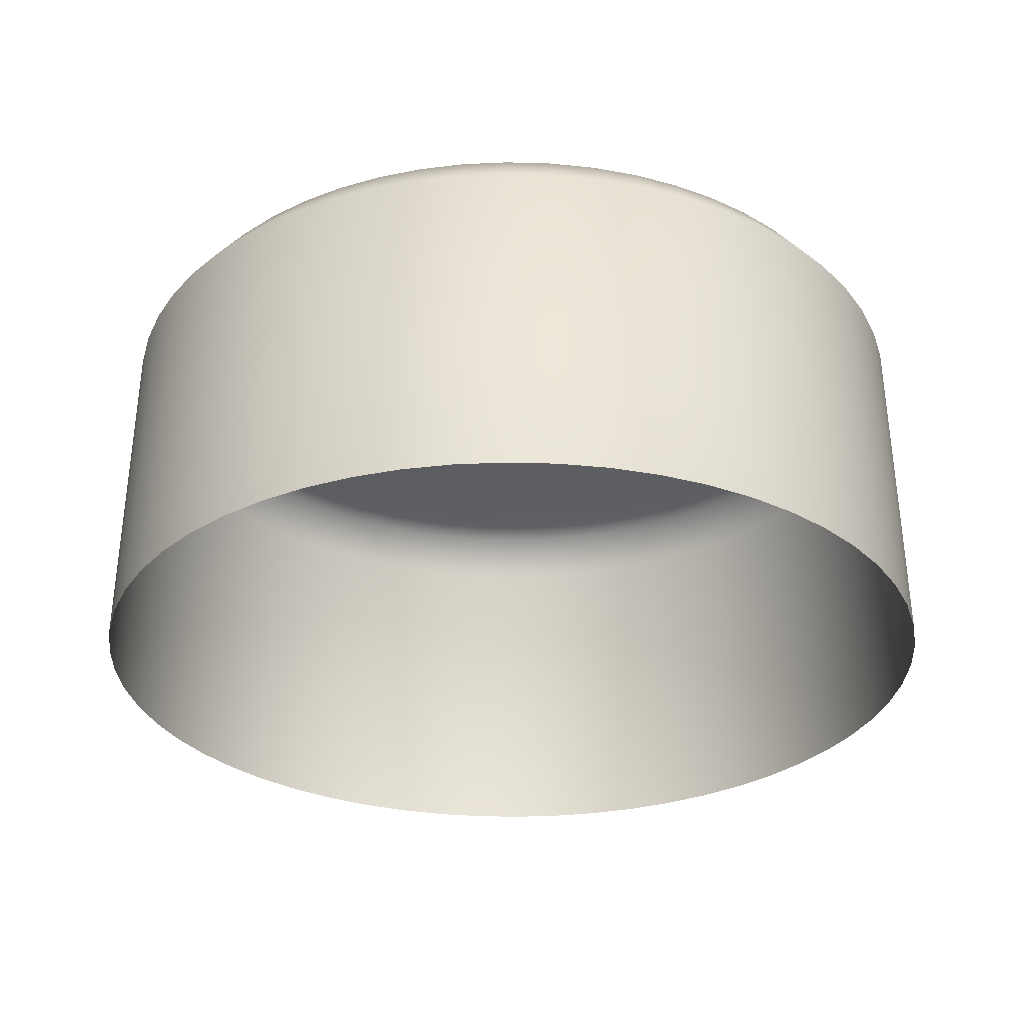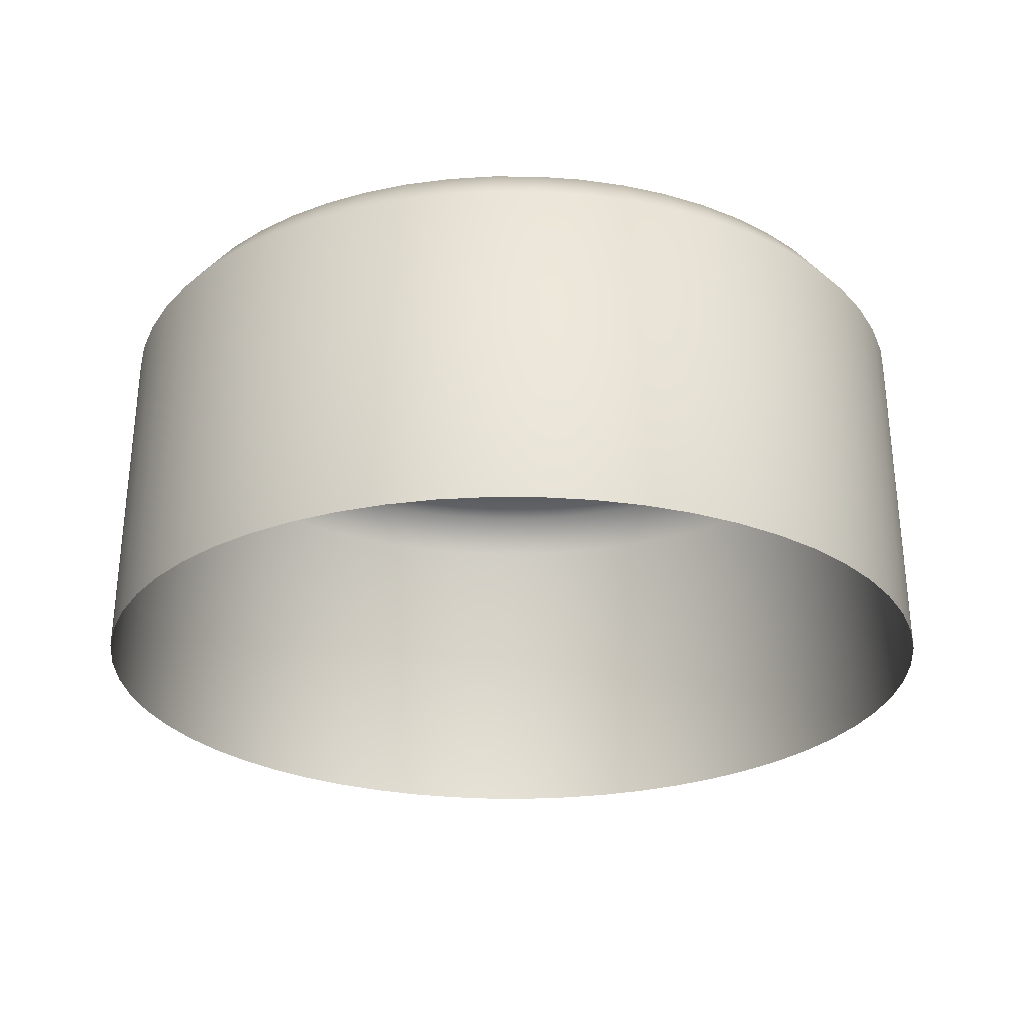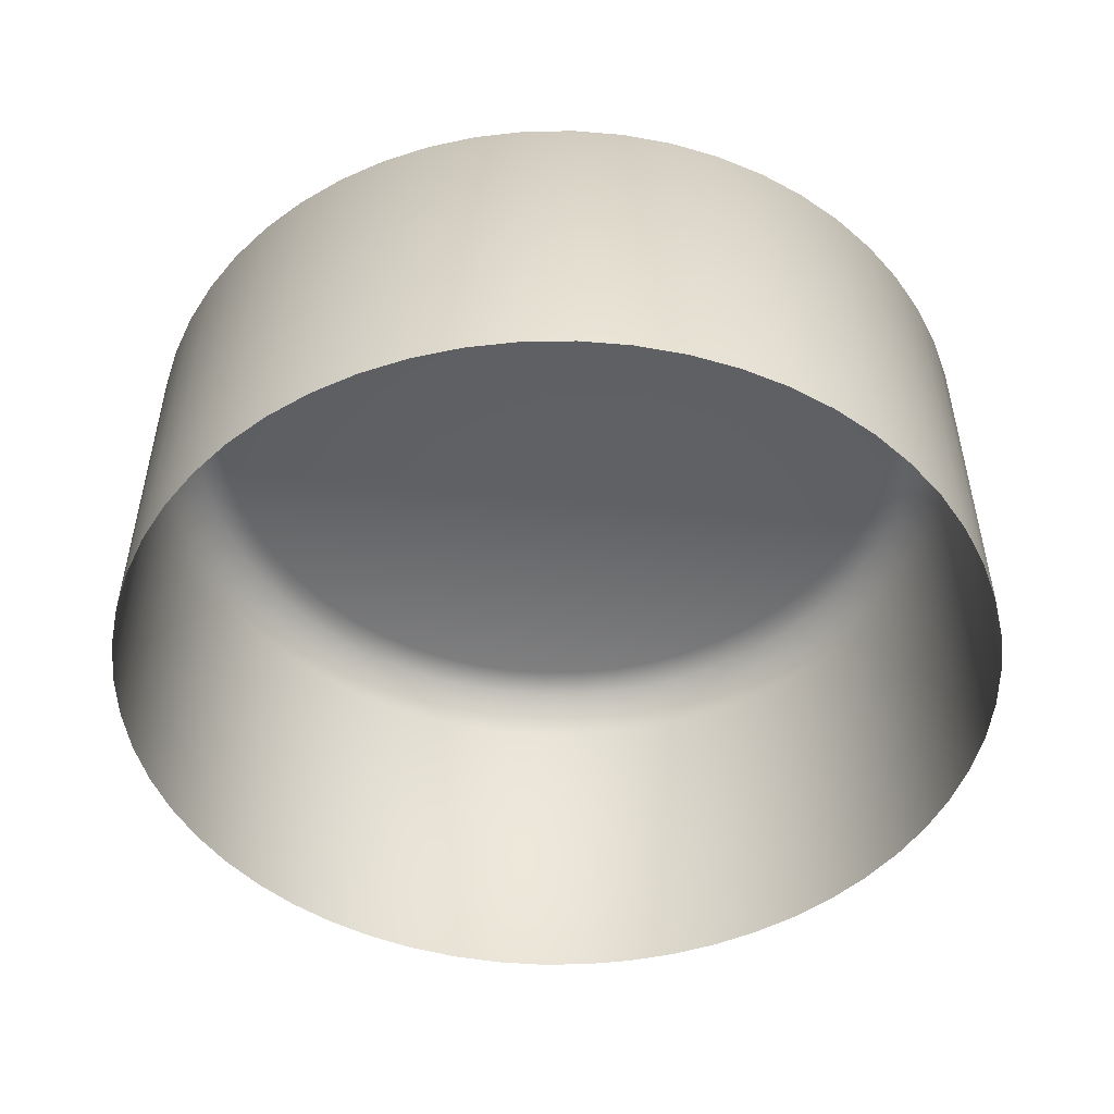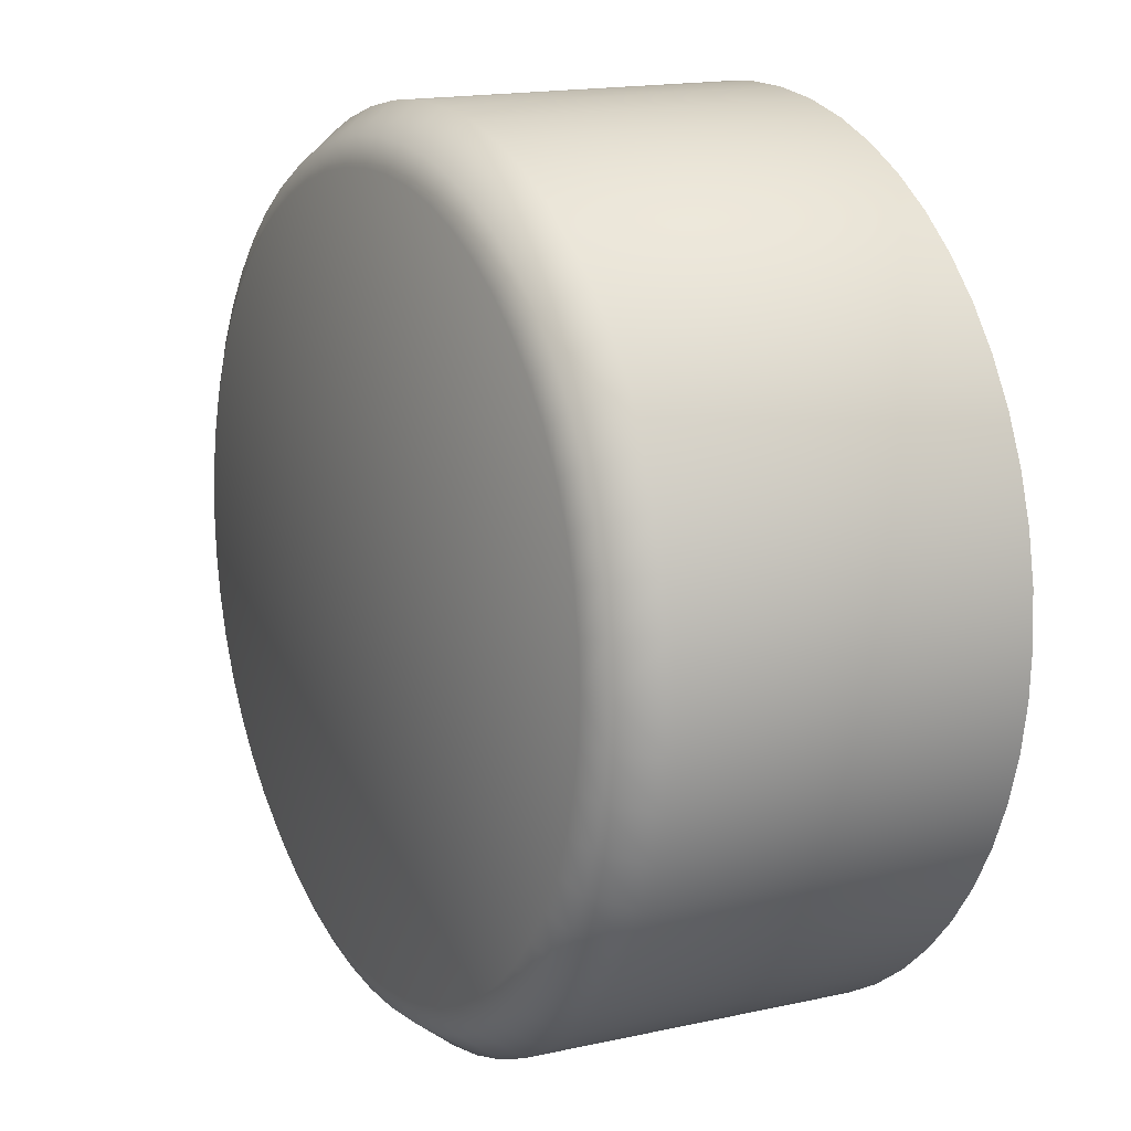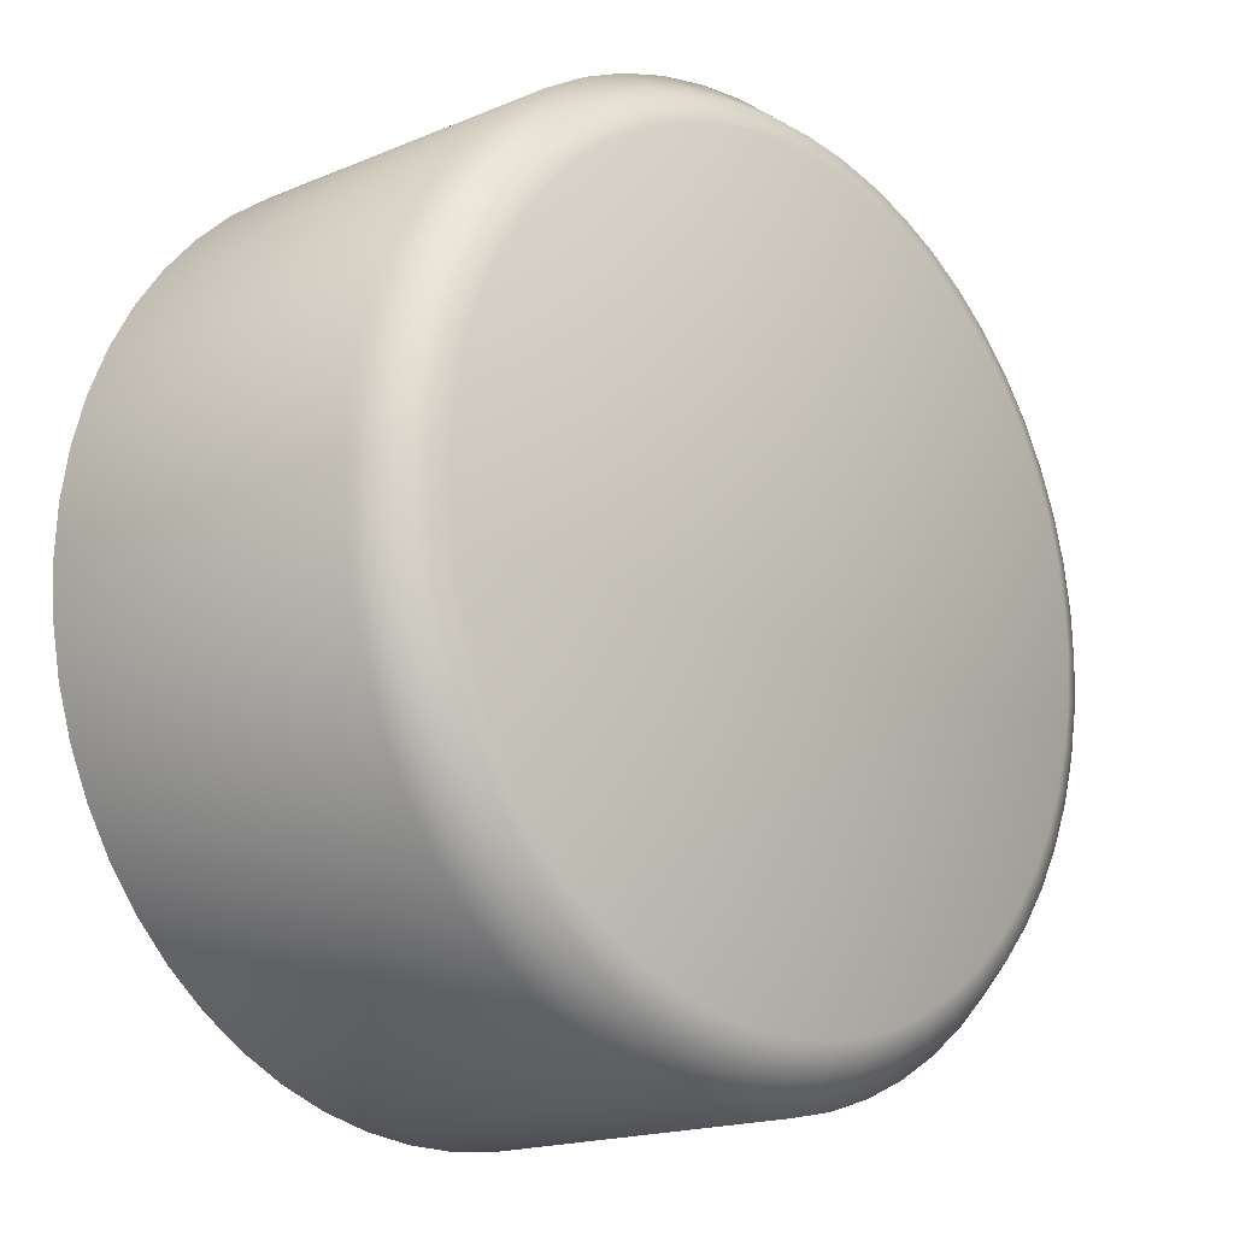
<metadata>
{"format":"obj","ext":"obj","renderer":"f3d","projection":"perspective","resolution":1024,"background":"white","views":[{"elev":-29.7,"azim":-50.6,"up":"+Y"},{"elev":-25.9,"azim":2.8,"up":"+Y"},{"elev":-47.2,"azim":100.6,"up":"+Y"},{"elev":13.4,"azim":-119.2,"up":"+Z"},{"elev":-14.9,"azim":134.3,"up":"+Z"}]}
</metadata>
<code>
g sm_meloetta_stage
v 0.9032 -0.07457 0
v 0.9179 -0.7935 -9.686e-08
v 0.9121 -0.7935 0.1028
v 0.9121 -0.7935 -0.1028
v 0.8975 -0.07457 0.1011
v 0.8948 -0.7935 0.2042
v 0.8975 -0.07457 -0.1011
v 0.8948 -0.7935 -0.2042
v 0.8805 -0.07457 0.201
v 0.8664 -0.7935 0.3031
v 0.8805 -0.07457 -0.201
v 0.8664 -0.7935 -0.3031
v 0.8525 -0.07457 0.2983
v 0.827 -0.7935 0.3982
v 0.8525 -0.07457 -0.2983
v 0.827 -0.7935 -0.3982
v 0.8137 -0.07457 0.3919
v 0.7772 -0.7935 0.4883
v 0.8137 -0.07457 -0.3919
v 0.7772 -0.7935 -0.4883
v 0.7647 -0.07457 0.4805
v 0.7176 -0.7935 0.5723
v 0.7647 -0.07457 -0.4805
v 0.7176 -0.7935 -0.5723
v 0.7061 -0.07457 0.5631
v 0.649 -0.7935 0.649
v 0.7061 -0.07457 -0.5631
v 0.649 -0.7935 -0.649
v 0.6386 -0.07457 0.6386
v 0.5723 -0.7935 0.7176
v 0.6386 -0.07457 -0.6386
v 0.5723 -0.7935 -0.7176
v 0.5631 -0.07457 0.7061
v 0.4883 -0.7935 0.7772
v 0.5631 -0.07457 -0.7061
v 0.4883 -0.7935 -0.7772
v 0.4805 -0.07457 0.7647
v 0.3982 -0.7935 0.827
v 0.4805 -0.07457 -0.7647
v 0.3982 -0.7935 -0.827
v 0.3919 -0.07457 0.8137
v 0.3032 -0.7935 0.8664
v 0.3919 -0.07457 -0.8137
v 0.3032 -0.7935 -0.8664
v 0.2983 -0.07457 0.8525
v 0.2042 -0.7935 0.8948
v 0.2983 -0.07457 -0.8525
v 0.2042 -0.7935 -0.8948
v 0.201 -0.07457 0.8805
v 0.1028 -0.7935 0.9121
v 0.201 -0.07457 -0.8805
v 0.1028 -0.7935 -0.9121
v 0.1011 -0.07457 0.8975
v 1.324e-06 -0.7935 0.9179
v 0.1011 -0.07457 -0.8975
v 1.324e-06 -0.7935 -0.9179
v 1.31e-06 -0.07457 0.9032
v -0.1028 -0.7935 0.9121
v 1.33e-06 -0.07457 -0.9032
v -0.1028 -0.7935 -0.9121
v -0.1011 -0.07457 0.8975
v -0.2042 -0.7935 0.8948
v -0.1011 -0.07457 -0.8975
v -0.2042 -0.7935 -0.8948
v -0.201 -0.07457 0.8805
v -0.3031 -0.7935 0.8664
v -0.201 -0.07457 -0.8805
v -0.3031 -0.7935 -0.8664
v -0.2983 -0.07457 0.8525
v -0.3982 -0.7935 0.827
v -0.2983 -0.07457 -0.8525
v -0.3982 -0.7935 -0.827
v -0.3919 -0.07457 0.8137
v -0.4883 -0.7935 0.7772
v -0.3919 -0.07457 -0.8137
v -0.4883 -0.7935 -0.7772
v -0.4805 -0.07457 0.7647
v -0.5723 -0.7935 0.7176
v -0.4805 -0.07457 -0.7647
v -0.5723 -0.7935 -0.7176
v -0.5631 -0.07457 0.7061
v -0.649 -0.7935 0.649
v -0.5631 -0.07457 -0.7061
v -0.649 -0.7935 -0.649
v -0.6386 -0.07457 0.6386
v -0.7176 -0.7935 0.5723
v -0.6386 -0.07457 -0.6386
v -0.7176 -0.7935 -0.5723
v -0.7061 -0.07457 0.5631
v -0.7772 -0.7935 0.4883
v -0.7061 -0.07457 -0.5631
v -0.7772 -0.7935 -0.4883
v -0.7647 -0.07457 0.4805
v -0.827 -0.7935 0.3982
v -0.7647 -0.07457 -0.4805
v -0.827 -0.7935 -0.3982
v -0.8137 -0.07457 0.3919
v -0.8664 -0.7935 0.3031
v -0.8137 -0.07457 -0.3919
v -0.8664 -0.7935 -0.3032
v -0.8525 -0.07457 0.2983
v -0.8948 -0.7935 0.2042
v -0.8525 -0.07457 -0.2983
v -0.8948 -0.7935 -0.2042
v -0.8805 -0.07457 0.201
v -0.9121 -0.7935 0.1028
v -0.8805 -0.07457 -0.201
v -0.9121 -0.7935 -0.1028
v -0.8975 -0.07457 0.1011
v -0.9179 -0.7935 -9.686e-08
v -0.8975 -0.07457 -0.1011
v -0.9032 -0.07457 0
v -0.8405 0.006945 4.47e-08
v -0.8352 0.006945 0.09411
v -0.8194 0.006945 0.187
v -0.8352 0.006945 -0.09411
v -0.8194 0.006945 -0.187
v -0.7851 0.03235 7.451e-08
v -0.7933 0.006945 0.2776
v -0.7802 0.03235 0.08791
v 3.166e-07 0.03235 5.96e-08
v -0.7802 0.03235 -0.08791
v -0.7654 0.03235 0.1747
v -0.7933 0.006945 -0.2776
v -0.7654 0.03235 -0.1747
v -0.7573 0.006945 0.3647
v -0.7411 0.03235 0.2593
v -0.7573 0.006945 -0.3647
v -0.7411 0.03235 -0.2593
v -0.7074 0.03235 0.3406
v -0.7074 0.03235 -0.3406
v -0.6648 0.03235 0.4177
v -0.7117 0.006945 0.4472
v -0.7117 0.006945 -0.4472
v -0.6571 0.006945 0.524
v -0.6648 0.03235 -0.4177
v -0.6571 0.006945 -0.524
v -0.6138 0.03235 0.4895
v -0.5943 0.006945 0.5943
v -0.6138 0.03235 -0.4895
v -0.5943 0.006945 -0.5943
v -0.5552 0.03235 0.5552
v -0.524 0.006945 0.6571
v -0.5552 0.03235 -0.5552
v -0.524 0.006945 -0.6571
v -0.4895 0.03235 0.6138
v -0.4895 0.03235 -0.6138
v -0.4177 0.03235 0.6648
v -0.4472 0.006945 0.7117
v -0.4472 0.006945 -0.7117
v -0.3647 0.006945 0.7573
v -0.4177 0.03235 -0.6648
v -0.3647 0.006945 -0.7573
v -0.3406 0.03235 0.7074
v -0.2776 0.006945 0.7933
v -0.3406 0.03235 -0.7074
v -0.2776 0.006945 -0.7933
v -0.2593 0.03235 0.7411
v -0.187 0.006945 0.8194
v -0.2593 0.03235 -0.7411
v -0.187 0.006945 -0.8194
v -0.1747 0.03235 0.7654
v -0.1747 0.03235 -0.7654
v -0.0879 0.03235 0.7802
v -0.0941 0.006945 0.8352
v -0.0941 0.006945 -0.8352
v 1.251e-06 0.006945 0.8405
v -0.0879 0.03235 -0.7802
v 1.366e-06 0.006945 -0.8405
v 1.205e-06 0.03235 0.7851
v 0.09411 0.006945 0.8352
v 1.371e-06 0.03235 -0.7851
v 0.09411 0.006945 -0.8352
v 0.08791 0.03235 0.7802
v 0.187 0.006945 0.8194
v 0.08791 0.03235 -0.7802
v 0.187 0.006945 -0.8194
v 0.1747 0.03235 0.7654
v 0.1747 0.03235 -0.7654
v 0.2593 0.03235 0.7411
v 0.2776 0.006945 0.7933
v 0.2776 0.006945 -0.7933
v 0.3647 0.006945 0.7573
v 0.2593 0.03235 -0.7411
v 0.3647 0.006945 -0.7573
v 0.3406 0.03235 0.7074
v 0.4472 0.006945 0.7117
v 0.3406 0.03235 -0.7074
v 0.4472 0.006945 -0.7117
v 0.4177 0.03235 0.6648
v 0.524 0.006945 0.6571
v 0.4177 0.03235 -0.6648
v 0.524 0.006945 -0.6571
v 0.4895 0.03235 0.6138
v 0.4895 0.03235 -0.6138
v 0.5552 0.03235 0.5552
v 0.5943 0.006945 0.5943
v 0.5943 0.006945 -0.5943
v 0.6571 0.006945 0.524
v 0.5552 0.03235 -0.5552
v 0.6571 0.006945 -0.524
v 0.6138 0.03235 0.4895
v 0.7117 0.006945 0.4472
v 0.6138 0.03235 -0.4895
v 0.7117 0.006945 -0.4472
v 0.6648 0.03235 0.4177
v 0.7573 0.006945 0.3647
v 0.6648 0.03235 -0.4177
v 0.7573 0.006945 -0.3647
v 0.7074 0.03235 0.3406
v 0.7074 0.03235 -0.3406
v 0.7411 0.03235 0.2593
v 0.7933 0.006945 0.2776
v 0.7933 0.006945 -0.2776
v 0.8194 0.006945 0.187
v 0.7411 0.03235 -0.2593
v 0.8194 0.006945 -0.187
v 0.7654 0.03235 0.1747
v 0.8352 0.006945 0.0941
v 0.7654 0.03235 -0.1747
v 0.8352 0.006945 -0.0941
v 0.7802 0.03235 0.0879
v 0.8405 0.006945 4.47e-08
v 0.7802 0.03235 -0.0879
v 0.7851 0.03235 7.451e-08
g sm_meloetta_stage_0
f 3 2 1
f 2 4 1
f 5 3 1
f 6 3 5
f 4 7 1
f 4 8 7
f 9 6 5
f 10 6 9
f 8 11 7
f 8 12 11
f 13 10 9
f 14 10 13
f 12 15 11
f 12 16 15
f 17 14 13
f 18 14 17
f 16 19 15
f 16 20 19
f 21 18 17
f 22 18 21
f 20 23 19
f 20 24 23
f 25 22 21
f 26 22 25
f 24 27 23
f 24 28 27
f 29 26 25
f 30 26 29
f 28 31 27
f 28 32 31
f 33 30 29
f 34 30 33
f 32 35 31
f 32 36 35
f 37 34 33
f 38 34 37
f 36 39 35
f 36 40 39
f 41 38 37
f 42 38 41
f 40 43 39
f 40 44 43
f 45 42 41
f 46 42 45
f 44 47 43
f 44 48 47
f 49 46 45
f 50 46 49
f 48 51 47
f 48 52 51
f 53 50 49
f 54 50 53
f 52 55 51
f 52 56 55
f 57 54 53
f 58 54 57
f 56 59 55
f 56 60 59
f 61 58 57
f 62 58 61
f 60 63 59
f 60 64 63
f 65 62 61
f 66 62 65
f 64 67 63
f 64 68 67
f 69 66 65
f 70 66 69
f 68 71 67
f 68 72 71
f 73 70 69
f 74 70 73
f 72 75 71
f 72 76 75
f 77 74 73
f 78 74 77
f 76 79 75
f 76 80 79
f 81 78 77
f 82 78 81
f 80 83 79
f 80 84 83
f 85 82 81
f 86 82 85
f 84 87 83
f 84 88 87
f 89 86 85
f 90 86 89
f 88 91 87
f 88 92 91
f 93 90 89
f 94 90 93
f 92 95 91
f 92 96 95
f 97 94 93
f 98 94 97
f 96 99 95
f 96 100 99
f 101 98 97
f 102 98 101
f 100 103 99
f 100 104 103
f 105 102 101
f 106 102 105
f 104 107 103
f 104 108 107
f 109 106 105
f 110 106 109
f 108 110 111
f 108 111 107
f 112 110 109
f 110 112 111
f 113 112 109
f 112 113 111
f 114 109 105
f 114 113 109
f 115 105 101
f 115 114 105
f 111 116 107
f 113 116 111
f 107 117 103
f 116 117 107
f 118 113 114
f 113 118 116
f 119 115 101
f 119 101 97
f 120 114 115
f 120 118 114
f 120 121 118
f 118 122 116
f 116 122 117
f 118 121 122
f 123 120 115
f 123 115 119
f 123 121 120
f 117 124 103
f 103 124 99
f 122 125 117
f 122 121 125
f 117 125 124
f 126 119 97
f 126 97 93
f 127 123 119
f 127 121 123
f 127 119 126
f 124 128 99
f 99 128 95
f 125 129 124
f 125 121 129
f 124 129 128
f 130 121 127
f 130 127 126
f 129 121 131
f 129 131 128
f 132 121 130
f 133 126 93
f 130 126 133
f 132 130 133
f 133 93 89
f 128 134 95
f 128 131 134
f 95 134 91
f 135 133 89
f 132 133 135
f 135 89 85
f 131 136 134
f 131 121 136
f 134 137 91
f 134 136 137
f 91 137 87
f 138 132 135
f 138 121 132
f 139 135 85
f 138 135 139
f 139 85 81
f 136 140 137
f 136 121 140
f 137 141 87
f 137 140 141
f 87 141 83
f 142 138 139
f 142 121 138
f 143 139 81
f 142 139 143
f 143 81 77
f 140 144 141
f 140 121 144
f 141 145 83
f 141 144 145
f 83 145 79
f 146 121 142
f 146 142 143
f 144 121 147
f 144 147 145
f 148 121 146
f 149 143 77
f 146 143 149
f 148 146 149
f 149 77 73
f 145 150 79
f 145 147 150
f 79 150 75
f 151 149 73
f 148 149 151
f 151 73 69
f 147 152 150
f 147 121 152
f 150 153 75
f 150 152 153
f 75 153 71
f 154 148 151
f 154 121 148
f 155 151 69
f 154 151 155
f 155 69 65
f 152 156 153
f 152 121 156
f 153 157 71
f 153 156 157
f 71 157 67
f 158 154 155
f 158 121 154
f 159 155 65
f 158 155 159
f 159 65 61
f 156 160 157
f 156 121 160
f 157 161 67
f 157 160 161
f 67 161 63
f 162 121 158
f 162 158 159
f 160 121 163
f 160 163 161
f 164 121 162
f 165 159 61
f 162 159 165
f 164 162 165
f 165 61 57
f 161 166 63
f 161 163 166
f 63 166 59
f 167 165 57
f 164 165 167
f 167 57 53
f 163 168 166
f 163 121 168
f 166 169 59
f 166 168 169
f 59 169 55
f 170 164 167
f 170 121 164
f 171 167 53
f 170 167 171
f 171 53 49
f 168 172 169
f 168 121 172
f 169 173 55
f 169 172 173
f 55 173 51
f 174 170 171
f 174 121 170
f 175 171 49
f 174 171 175
f 175 49 45
f 172 176 173
f 172 121 176
f 173 177 51
f 173 176 177
f 51 177 47
f 178 121 174
f 178 174 175
f 176 121 179
f 176 179 177
f 180 121 178
f 181 175 45
f 178 175 181
f 180 178 181
f 181 45 41
f 177 182 47
f 177 179 182
f 47 182 43
f 183 181 41
f 180 181 183
f 183 41 37
f 179 184 182
f 179 121 184
f 182 185 43
f 182 184 185
f 43 185 39
f 186 180 183
f 186 121 180
f 187 183 37
f 186 183 187
f 187 37 33
f 184 188 185
f 184 121 188
f 185 189 39
f 185 188 189
f 39 189 35
f 190 186 187
f 190 121 186
f 191 187 33
f 190 187 191
f 191 33 29
f 188 192 189
f 188 121 192
f 189 193 35
f 189 192 193
f 35 193 31
f 194 121 190
f 194 190 191
f 192 121 195
f 192 195 193
f 196 121 194
f 197 191 29
f 194 191 197
f 196 194 197
f 197 29 25
f 193 198 31
f 193 195 198
f 31 198 27
f 199 197 25
f 196 197 199
f 199 25 21
f 195 200 198
f 195 121 200
f 198 201 27
f 198 200 201
f 27 201 23
f 202 196 199
f 202 121 196
f 203 199 21
f 202 199 203
f 203 21 17
f 200 204 201
f 200 121 204
f 201 205 23
f 201 204 205
f 23 205 19
f 206 202 203
f 206 121 202
f 207 203 17
f 206 203 207
f 207 17 13
f 204 208 205
f 204 121 208
f 205 209 19
f 205 208 209
f 19 209 15
f 210 121 206
f 210 206 207
f 208 121 211
f 208 211 209
f 212 121 210
f 213 207 13
f 210 207 213
f 212 210 213
f 213 13 9
f 209 214 15
f 209 211 214
f 15 214 11
f 215 213 9
f 212 213 215
f 215 9 5
f 211 216 214
f 211 121 216
f 214 217 11
f 214 216 217
f 11 217 7
f 218 212 215
f 218 121 212
f 219 215 5
f 218 215 219
f 219 5 1
f 216 220 217
f 216 121 220
f 217 221 7
f 7 221 1
f 217 220 221
f 222 218 219
f 222 121 218
f 223 219 1
f 221 223 1
f 222 219 223
f 220 224 221
f 220 121 224
f 221 224 223
f 225 222 223
f 225 121 222
f 224 225 223
f 224 121 225

</code>
